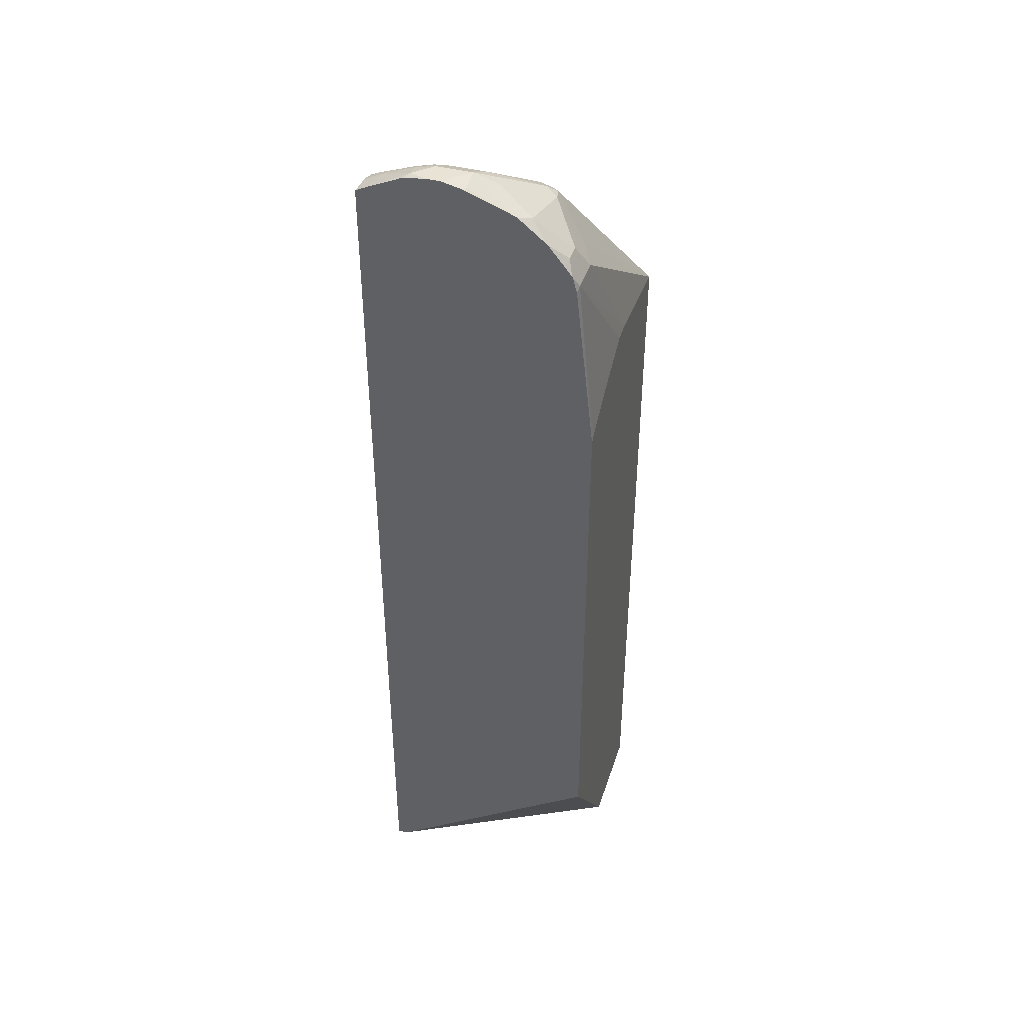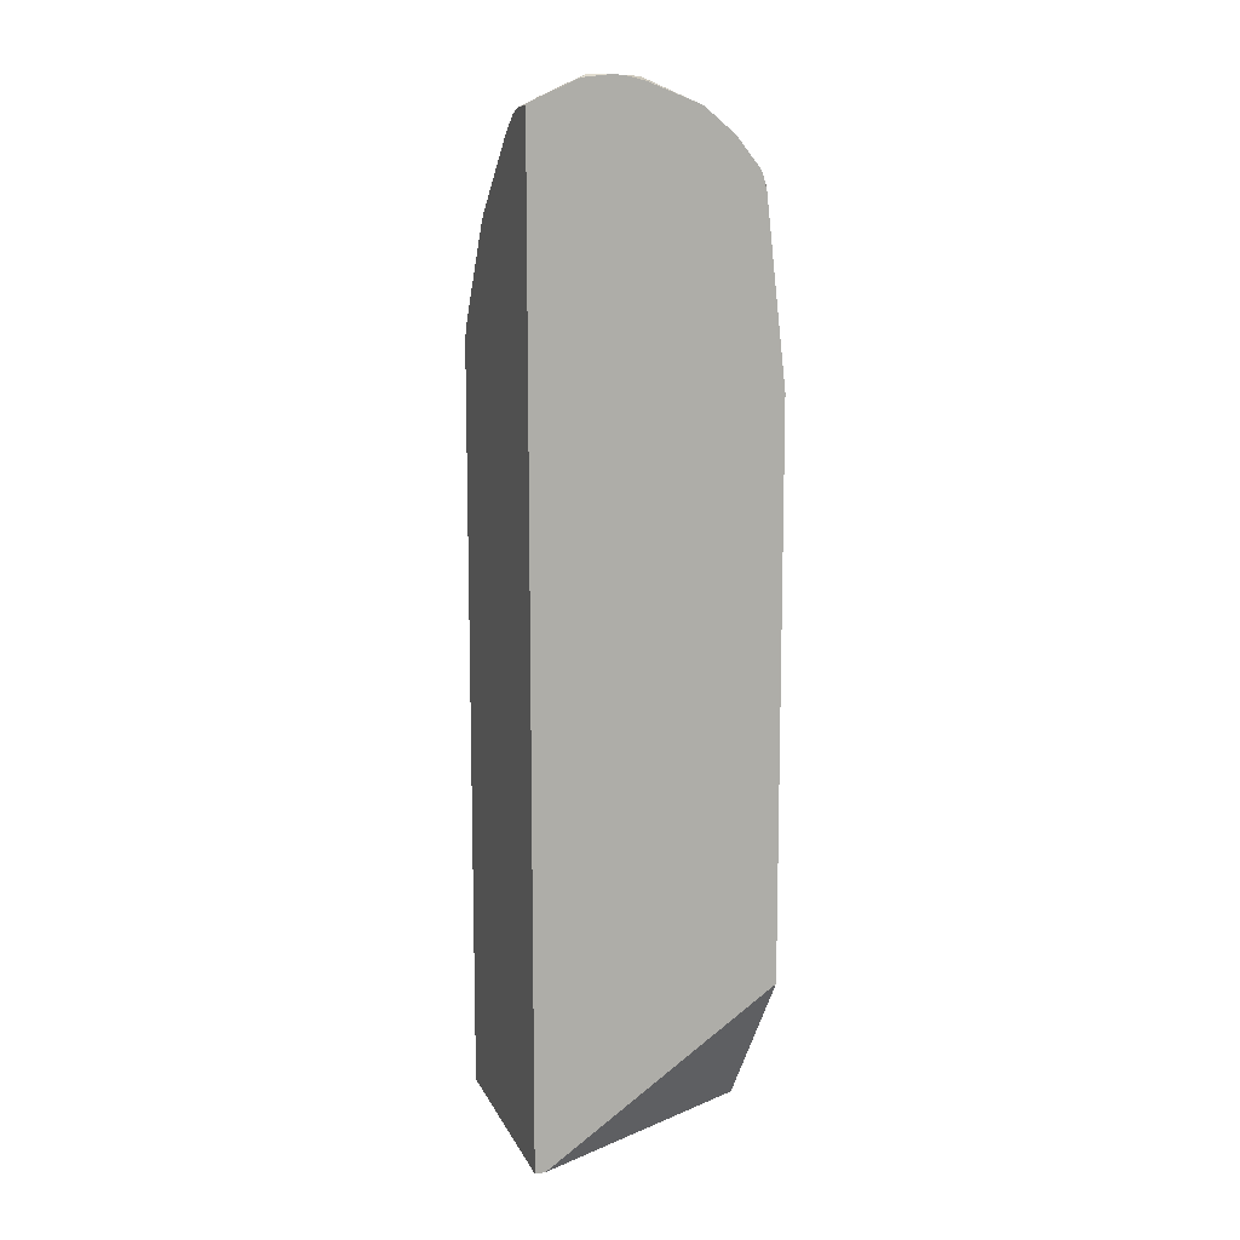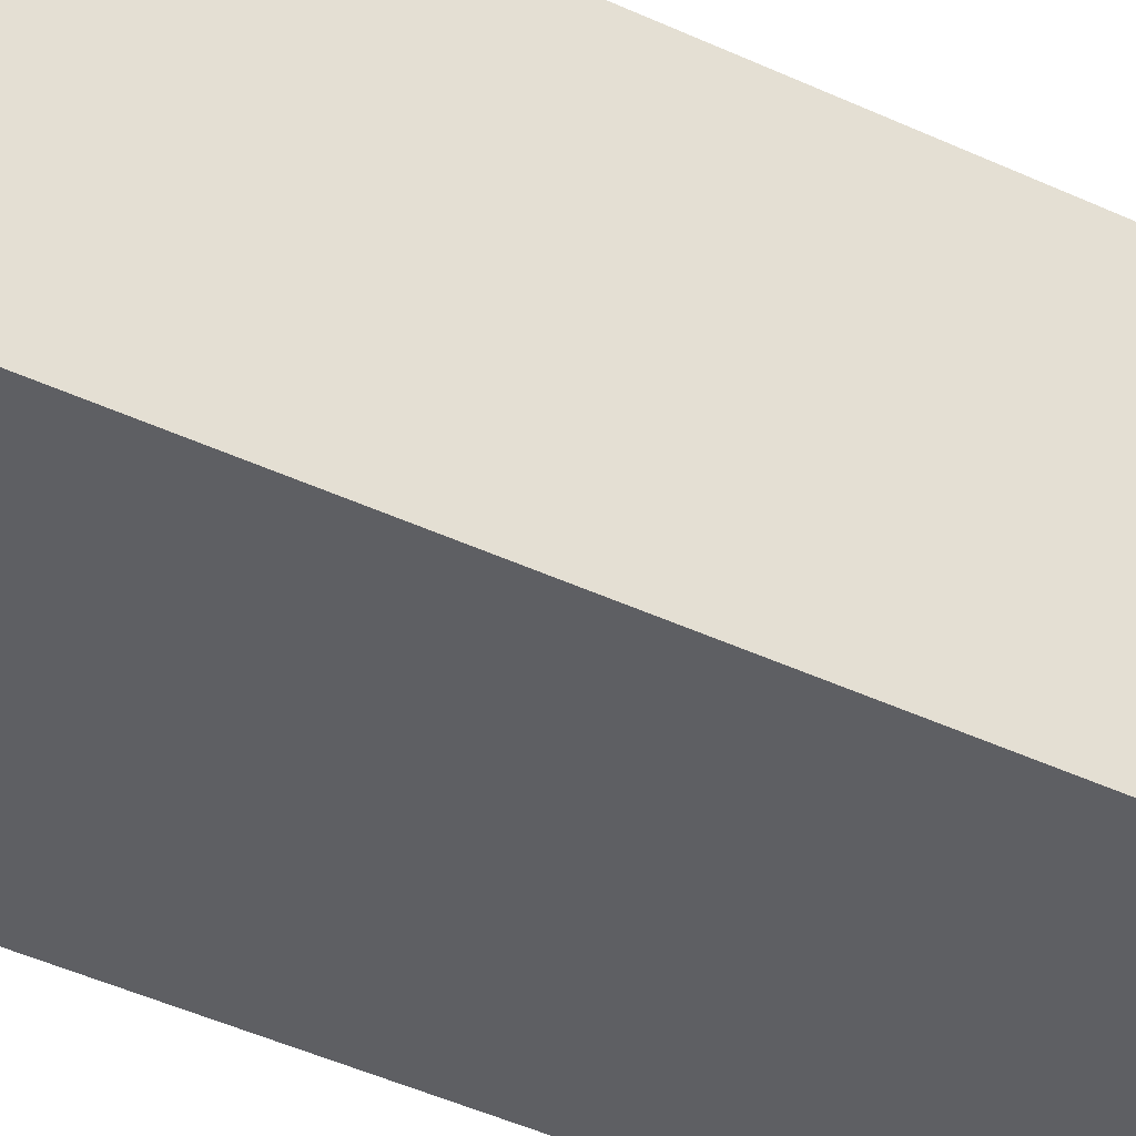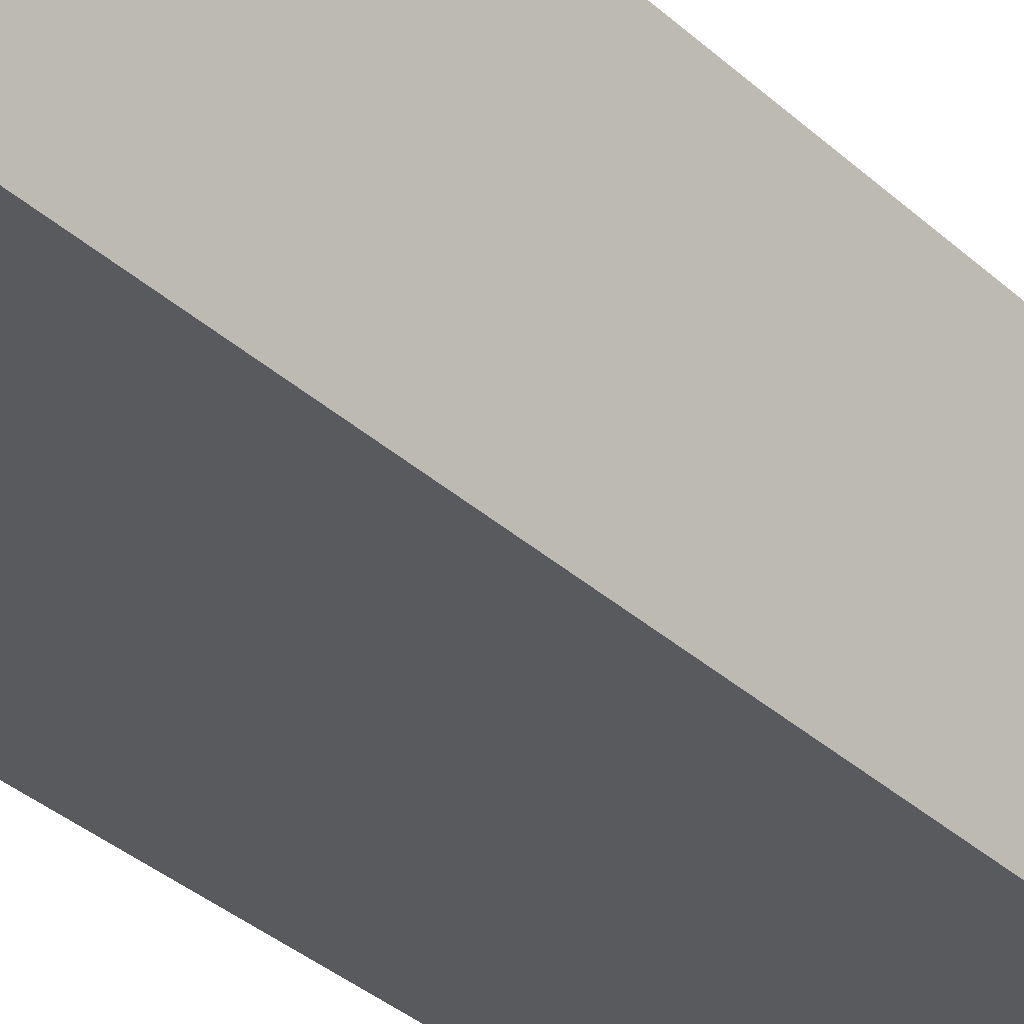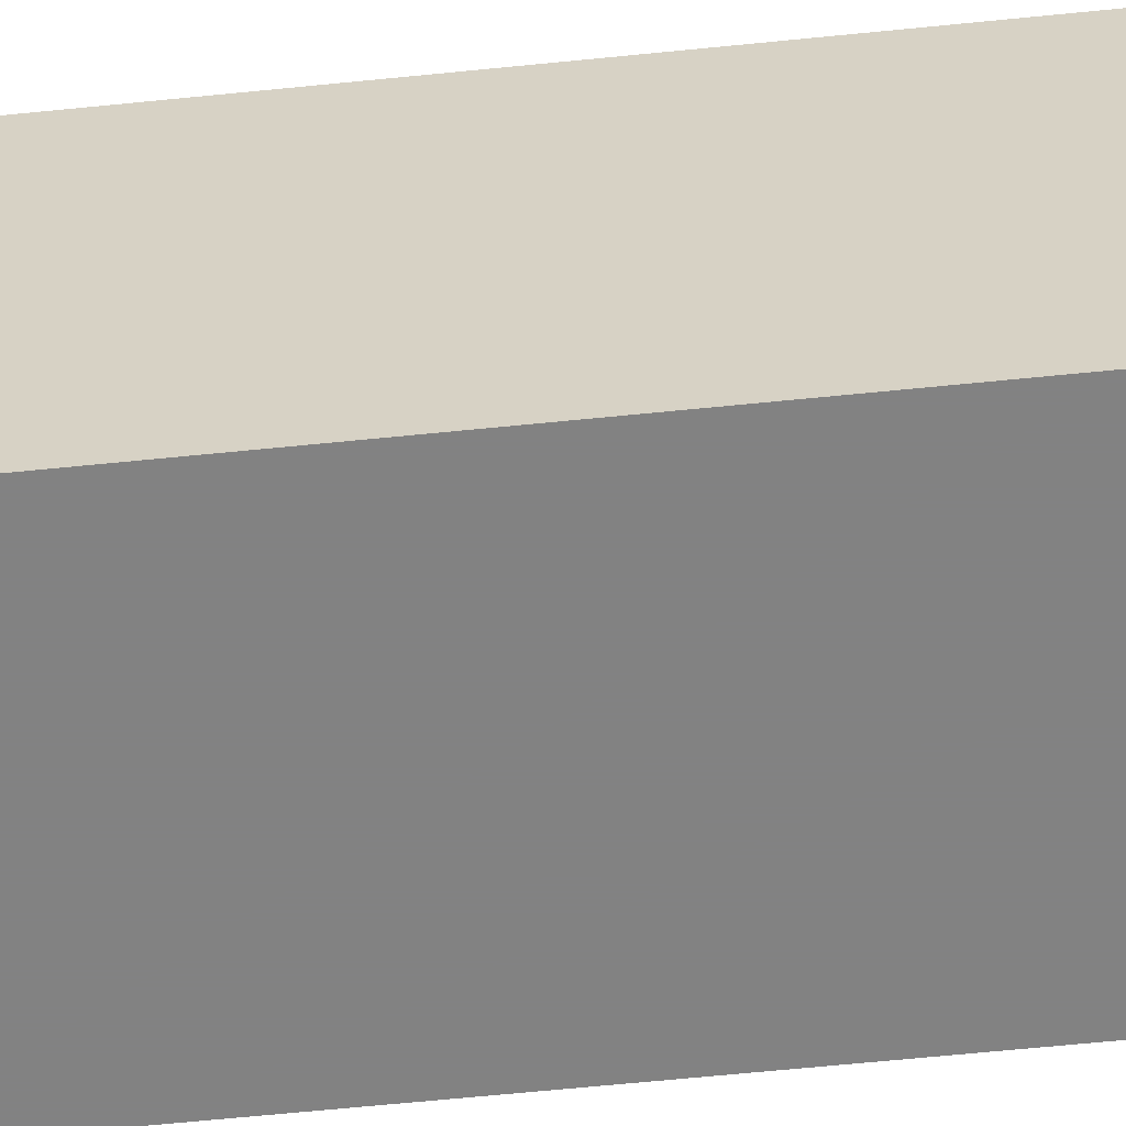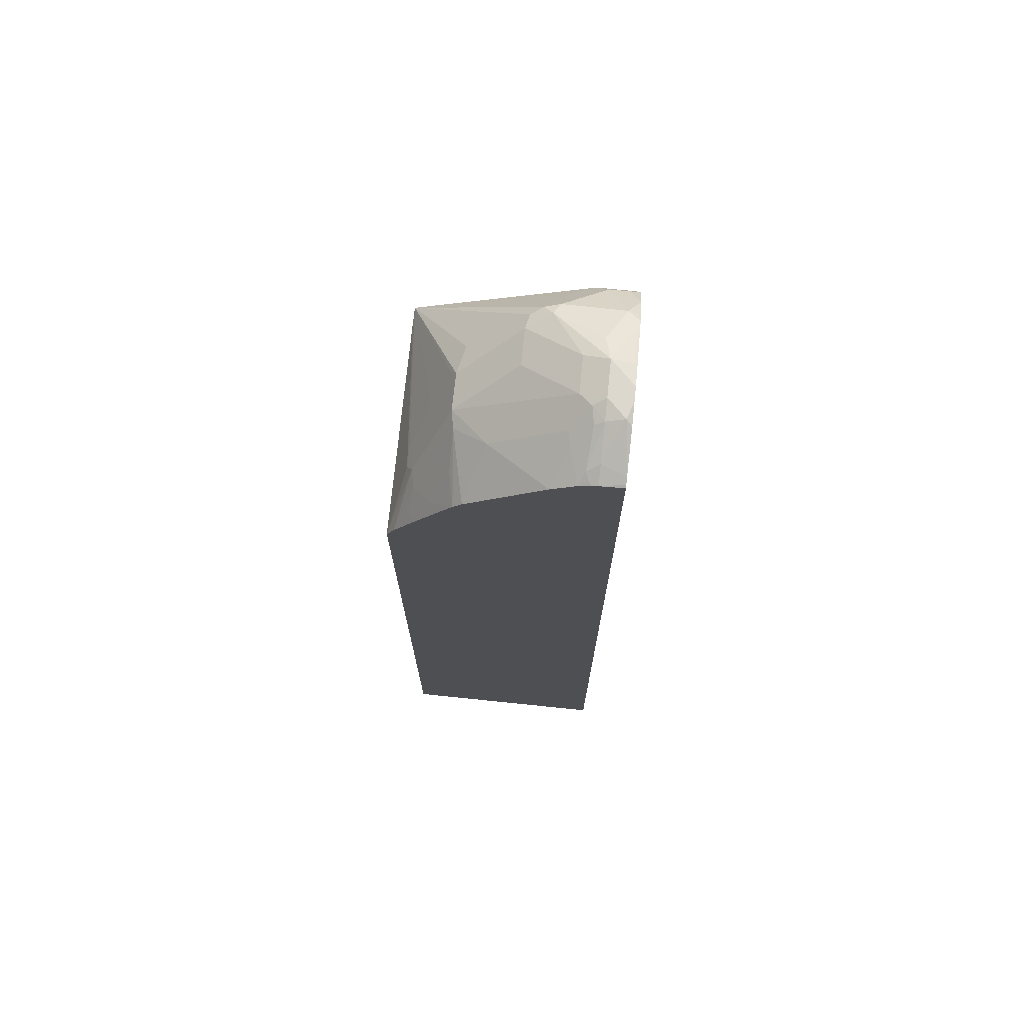
<metadata>
{"format":"obj","ext":"obj","renderer":"f3d","projection":"perspective","resolution":1024,"background":"white","views":[{"elev":42.0,"azim":-72.6,"up":"+Y"},{"elev":11.6,"azim":-107.9,"up":"+Y"},{"elev":-41.4,"azim":-119.9,"up":"+Z"},{"elev":-31.1,"azim":37.1,"up":"+Z"},{"elev":-60.7,"azim":-84.0,"up":"+Z"},{"elev":72.1,"azim":-174.1,"up":"+Y"}]}
</metadata>
<code>
v -0.05571 0.5481 -0.0179
v -0.0736 0.546 -0.0179
v 0.05382 0.5388 -0.0179
v -0.13 0.6685 -0.03714
v -0.1671 0.6685 -0.03714
v -0.07493 0.5453 -0.0179
v 0.05382 0.5385 -0.03714
v 0.03712 0.5756 -0.2043
v 0.03712 0.5756 -0.1857
v 0.01857 0.6128 -0.1486
v -6.1e-06 0.6499 -0.13
v -0.006191 0.6623 -0.1362
v -0.0124 0.6561 -0.1052
v -0.07118 0.7087 -0.08976
v -0.08355 0.7149 -0.08357
v -0.1052 0.6747 -0.04954
v 0.05382 -0.2407 -0.0179
v -0.1207 0.6778 -0.04644
v -0.1269 0.6902 -0.05263
v -0.1424 0.6932 -0.04954
v -0.1726 0.6815 -0.04368
v -0.1726 0.6795 -0.04267
v -0.1726 0.6636 -0.03837
v -0.1726 0.4845 -0.0179
v -0.1678 0.4896 -0.0179
v -0.1294 0.5153 -0.0179
v 0.05382 0.5237 -0.2591
v 0.03094 0.588 -0.2104
v 0.03094 0.588 -0.1919
v -6.1e-06 0.6499 -0.1671
v -0.006191 0.6623 -0.1733
v -0.06808 0.7118 -0.1052
v -0.08045 0.718 -0.09906
v -0.09284 0.7242 -0.09287
v -0.09903 0.718 -0.08048
v -0.09284 0.7057 -0.0743
v -0.05558 -0.2407 -0.0179
v 0.05382 -0.2407 -0.2591
v -0.1609 0.6932 -0.04954
v -0.1609 0.7304 -0.08667
v -0.1609 0.7118 -0.06811
v -0.1726 0.69 -0.05034
v -0.1726 -0.08076 -0.0179
v 0.04952 0.5323 -0.2591
v 0.04595 0.5394 -0.2591
v 0.02784 0.5849 -0.2275
v 0.009282 0.6221 -0.2089
v -0.009294 0.6592 -0.1903
v -0.03095 0.6747 -0.1981
v -0.1176 0.7366 -0.2104
v -0.1238 0.7489 -0.1795
v -0.06808 0.7118 -0.1424
v -0.1238 0.7489 -0.1424
v -0.1485 0.7614 -0.1486
v -0.1424 0.7489 -0.1238
v -0.1726 -0.2407 -0.2487
v -0.1726 -0.2407 -0.2591
v -0.1726 0.7118 -0.06811
v -0.1726 0.7296 -0.0899
v -0.1726 0.7363 -0.09837
v 0.02413 0.5737 -0.2591
v 0.03094 0.5694 -0.2476
v 0.009282 0.6034 -0.246
v -0.009294 0.6406 -0.2275
v -0.04334 0.6808 -0.2104
v -0.0157 0.6334 -0.2591
v -0.02477 0.6438 -0.2591
v -0.1207 0.7335 -0.2275
v -0.1362 0.7551 -0.1919
v -0.1485 0.7614 -0.1857
v -0.1671 0.7614 -0.1671
v -0.1726 0.7567 -0.1517
v -0.1695 0.7567 -0.1486
v -0.1726 0.7416 -0.1114
v -0.1726 0.7372 -0.1004
v -0.1726 0.7354 -0.2591
v -0.01302 0.6294 -0.2591
v -0.1052 0.7118 -0.2591
v -0.13 0.7285 -0.2591
v -0.1362 0.7366 -0.2476
v -0.1393 0.7521 -0.2089
v -0.1485 0.7567 -0.2066
v -0.1671 0.7614 -0.2043
v -0.1726 0.7614 -0.1726
v -0.1726 0.737 -0.2563
v -0.1485 0.7339 -0.2591
v -0.1425 0.7324 -0.2591
v -0.1393 0.7335 -0.2553
v -0.1485 0.7427 -0.2414
v -0.1726 0.7585 -0.2098
v -0.1726 0.7614 -0.1861
v -0.1726 0.7414 -0.2476
v -0.1726 0.7403 -0.2499
v -0.1485 0.7366 -0.2538
f 40 54 60
f 40 55 54
f 40 58 41
f 35 55 40
f 40 59 58
f 37 43 56
f 40 60 59
f 34 55 35
f 39 58 42
f 47 64 48
f 45 62 46
f 46 61 63
f 46 63 47
f 46 62 61
f 47 63 64
f 48 65 49
f 48 64 66
f 34 54 55
f 48 66 67
f 45 61 62
f 34 53 54
f 27 77 61
f 32 53 33
f 48 67 65
f 27 79 78
f 27 78 67
f 27 67 66
f 27 66 77
f 27 61 45
f 27 45 44
f 28 44 45
f 28 45 46
f 28 46 47
f 28 47 31
f 28 31 30
f 31 48 49
f 31 49 50
f 31 50 51
f 31 51 52
f 31 47 48
f 32 52 51
f 32 51 53
f 33 53 34
f 49 65 50
f 83 90 91
f 50 81 69
f 70 82 83
f 71 84 72
f 72 74 73
f 76 85 86
f 79 87 88
f 79 88 80
f 80 89 82
f 80 82 81
f 80 88 89
f 82 89 83
f 83 89 92
f 83 92 90
f 85 93 94
f 85 94 86
f 86 94 87
f 87 94 88
f 88 94 89
f 89 94 93
f 27 87 79
f 69 82 70
f 69 81 82
f 68 80 81
f 68 79 80
f 50 69 51
f 50 65 68
f 51 69 70
f 51 70 54
f 51 54 53
f 54 70 83
f 54 83 91
f 54 91 84
f 54 84 71
f 50 68 81
f 54 71 72
f 54 73 74
f 54 74 75
f 54 75 60
f 61 77 63
f 63 77 64
f 64 77 66
f 65 78 68
f 65 67 78
f 68 78 79
f 54 72 73
f 27 86 87
f 89 93 92
f 27 57 76
f 3 27 7
f 4 16 18
f 4 18 19
f 4 19 20
f 4 20 21
f 4 21 5
f 5 21 22
f 5 22 23
f 5 23 24
f 5 24 25
f 5 25 26
f 5 26 6
f 7 27 8
f 8 28 29
f 8 29 9
f 8 27 28
f 9 29 10
f 10 29 11
f 11 30 31
f 3 38 27
f 3 17 38
f 3 16 4
f 3 14 15
f 27 76 86
f 1 2 6
f 1 6 26
f 1 26 25
f 1 25 24
f 1 24 43
f 1 43 37
f 1 37 17
f 1 17 3
f 11 31 12
f 1 3 4
f 1 5 2
f 2 5 6
f 3 7 8
f 3 8 9
f 3 9 10
f 3 10 11
f 3 11 12
f 3 12 13
f 3 13 14
f 1 4 5
f 11 29 28
f 3 15 16
f 12 31 52
f 21 59 60
f 21 60 75
f 21 75 74
f 21 74 72
f 21 72 84
f 21 84 91
f 21 91 90
f 21 92 93
f 21 93 85
f 21 85 76
f 21 76 57
f 21 57 56
f 21 56 43
f 21 43 24
f 21 24 23
f 21 23 22
f 27 44 28
f 27 38 57
f 11 28 30
f 21 58 59
f 21 42 58
f 21 90 92
f 15 34 35
f 12 52 32
f 21 39 42
f 12 32 13
f 13 32 14
f 14 32 33
f 14 33 15
f 15 33 34
f 15 35 36
f 15 36 16
f 16 36 18
f 17 37 56
f 17 57 38
f 18 36 35
f 18 35 19
f 19 35 20
f 20 39 21
f 20 35 40
f 20 40 41
f 20 41 58
f 20 58 39
f 17 56 57

</code>
